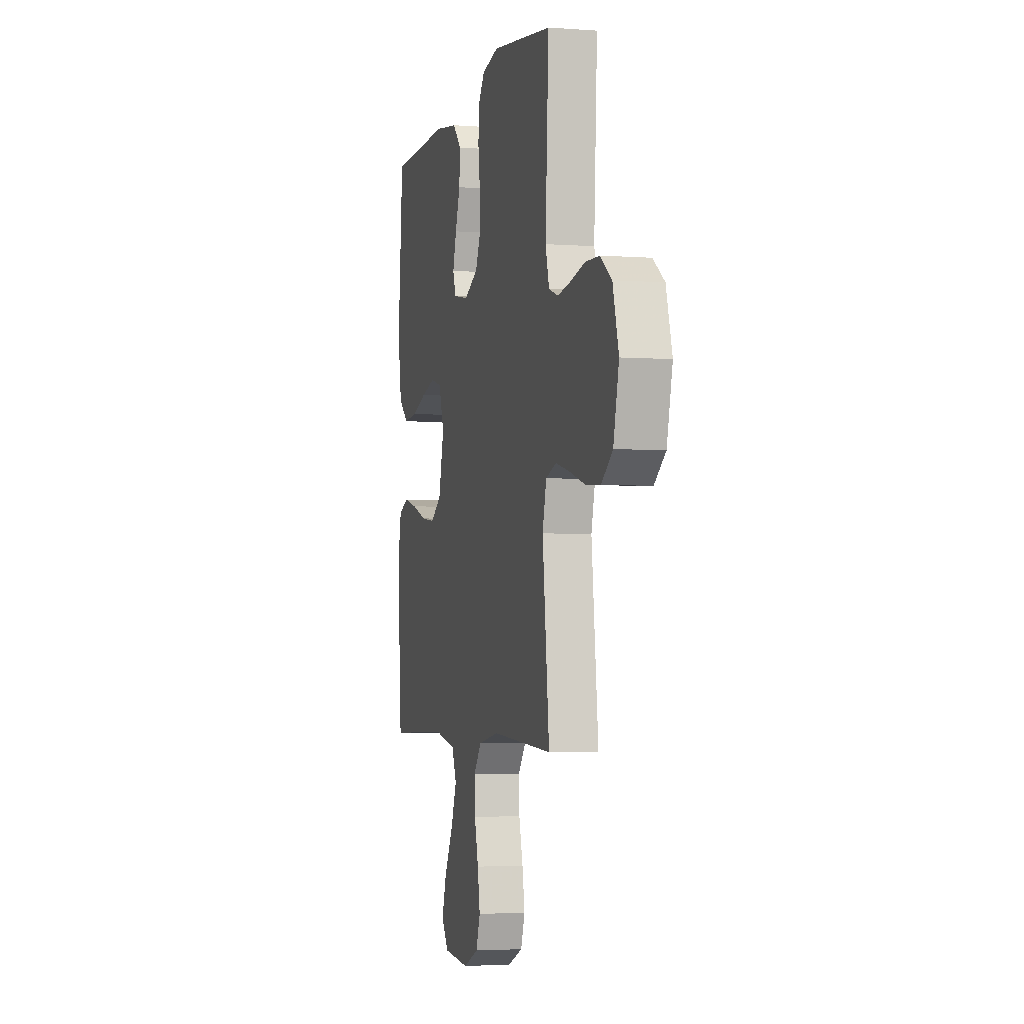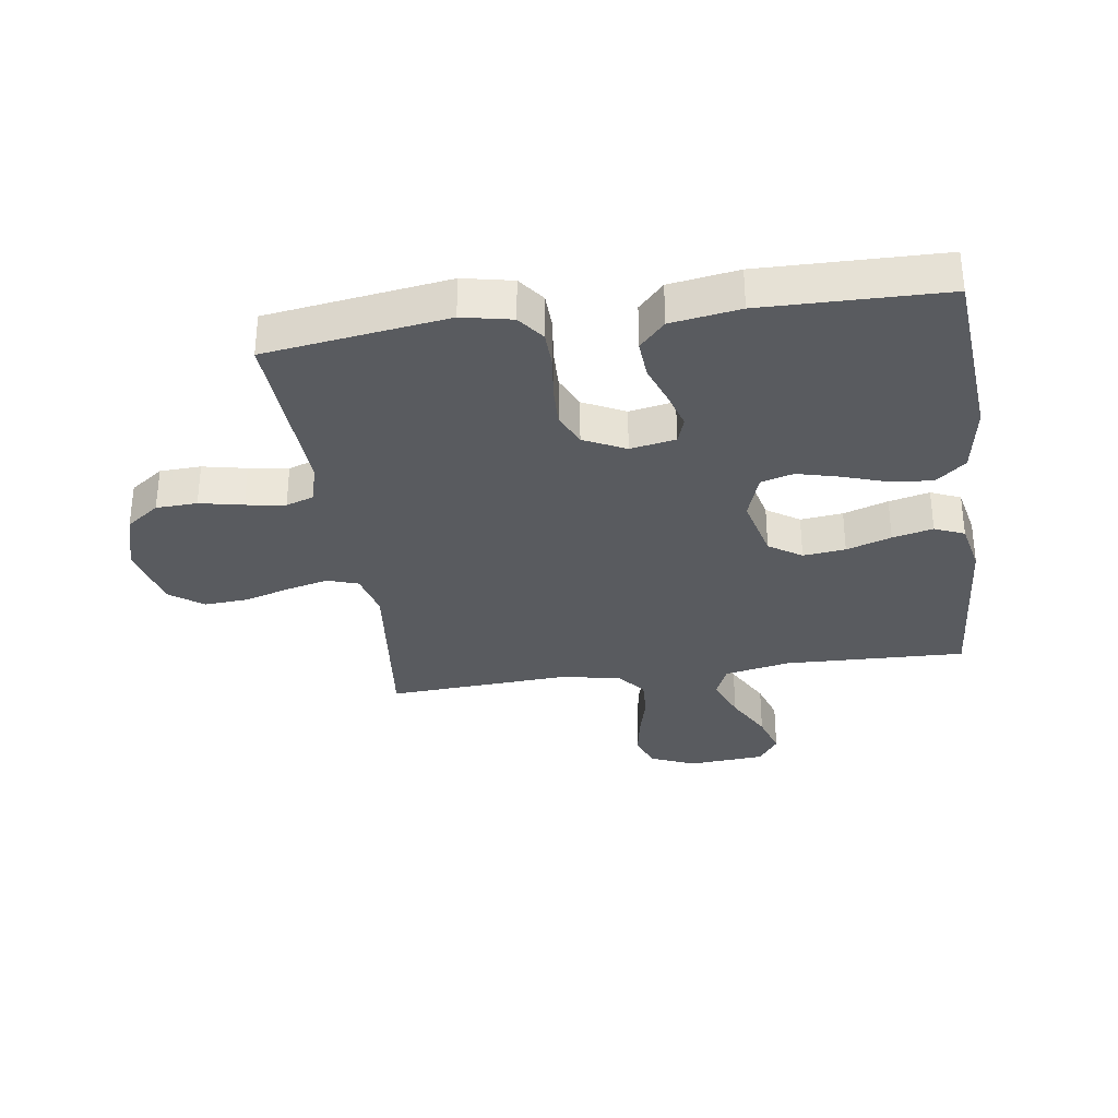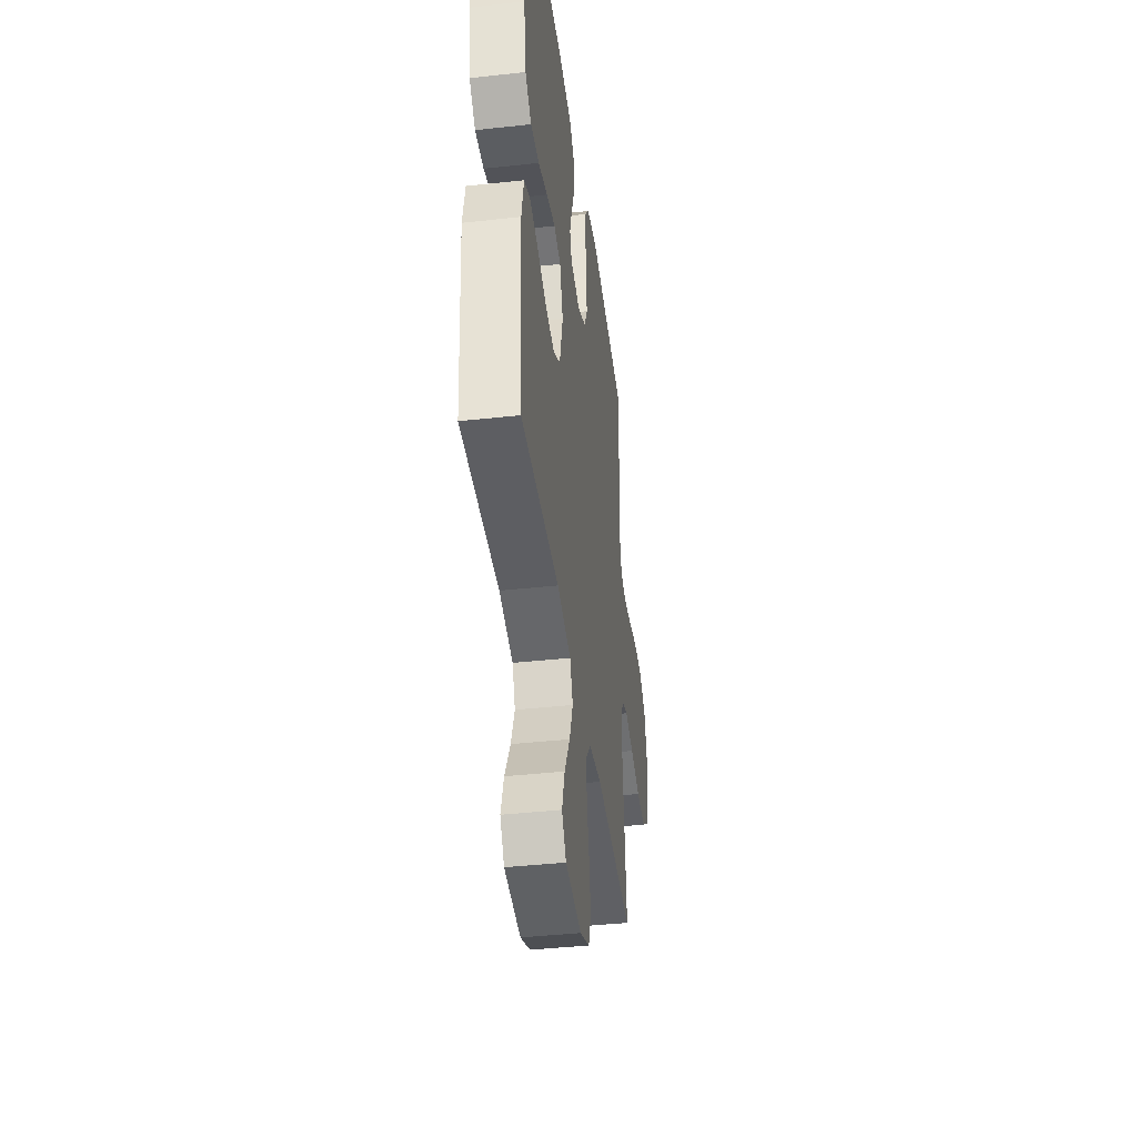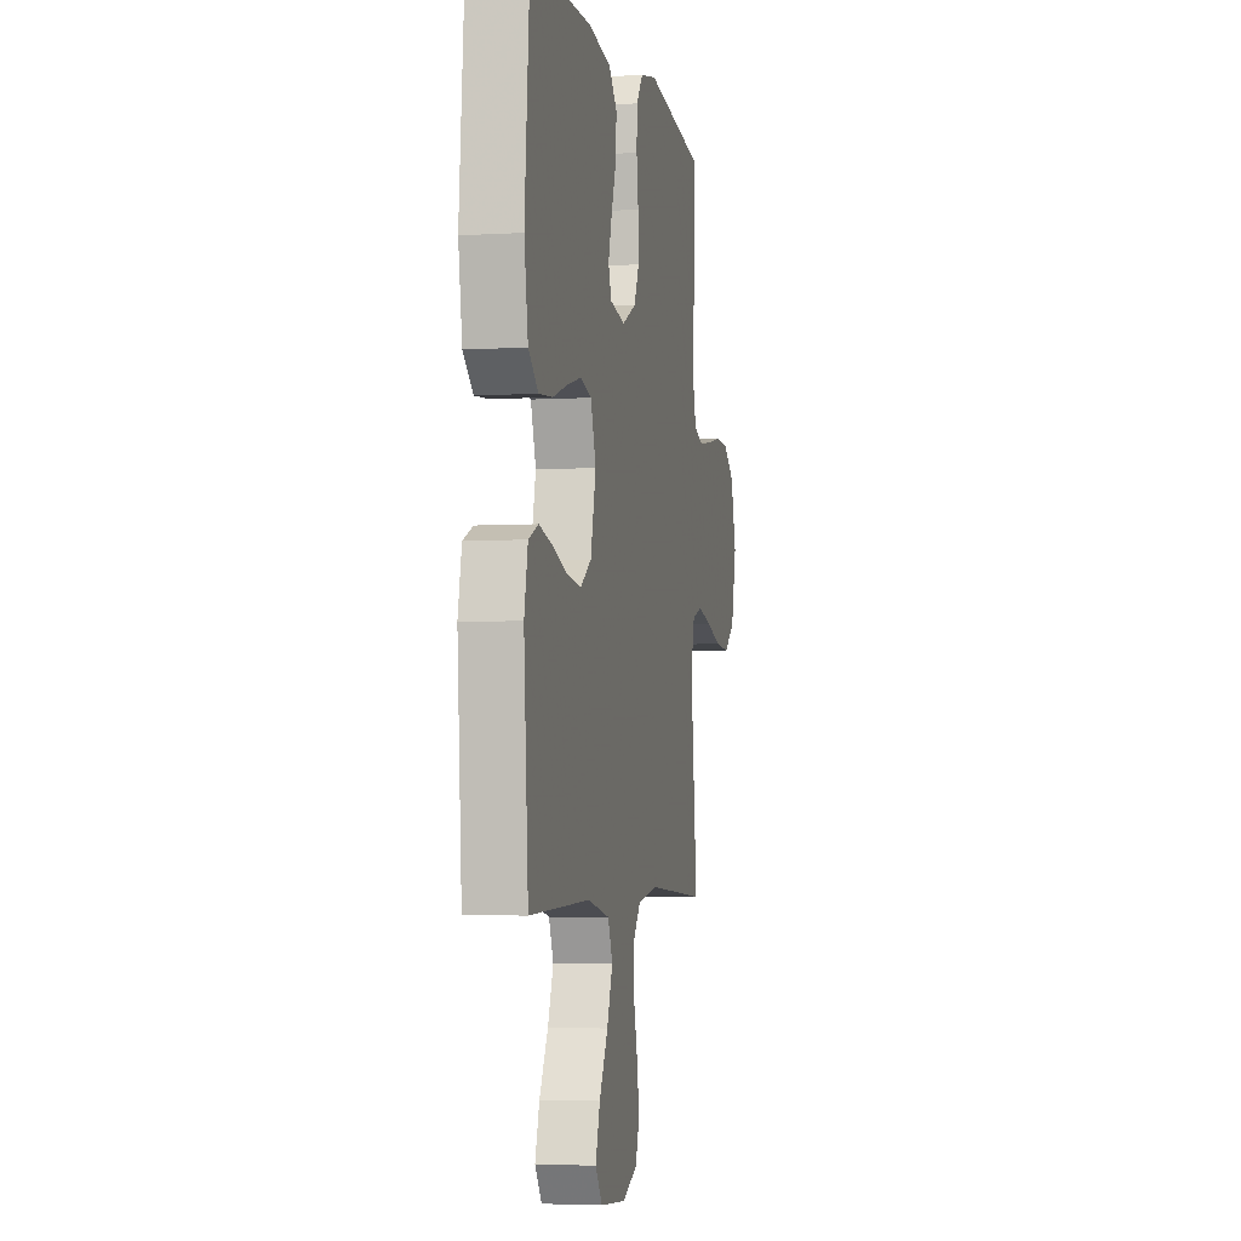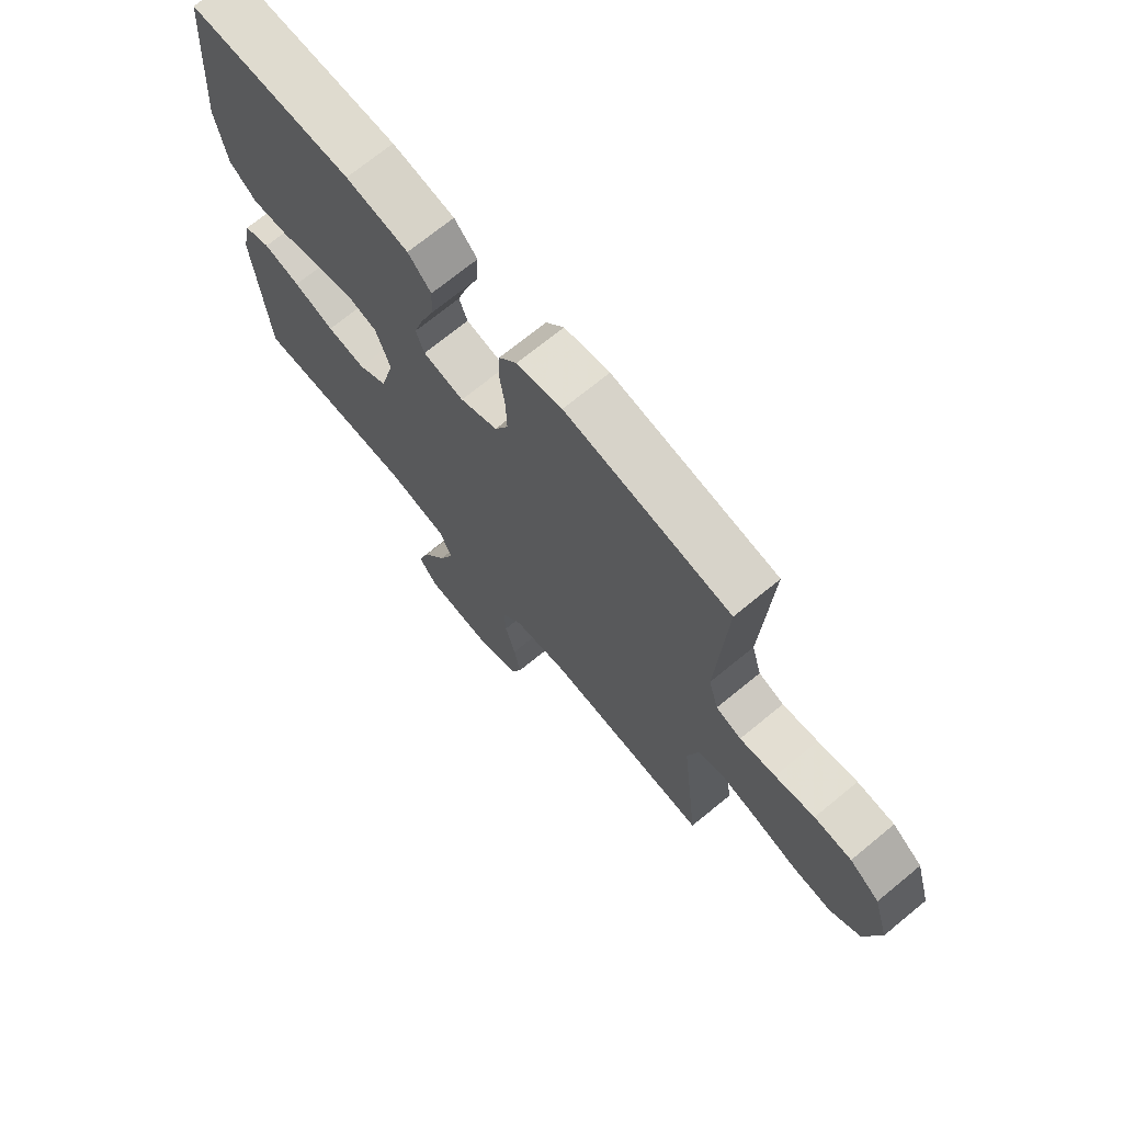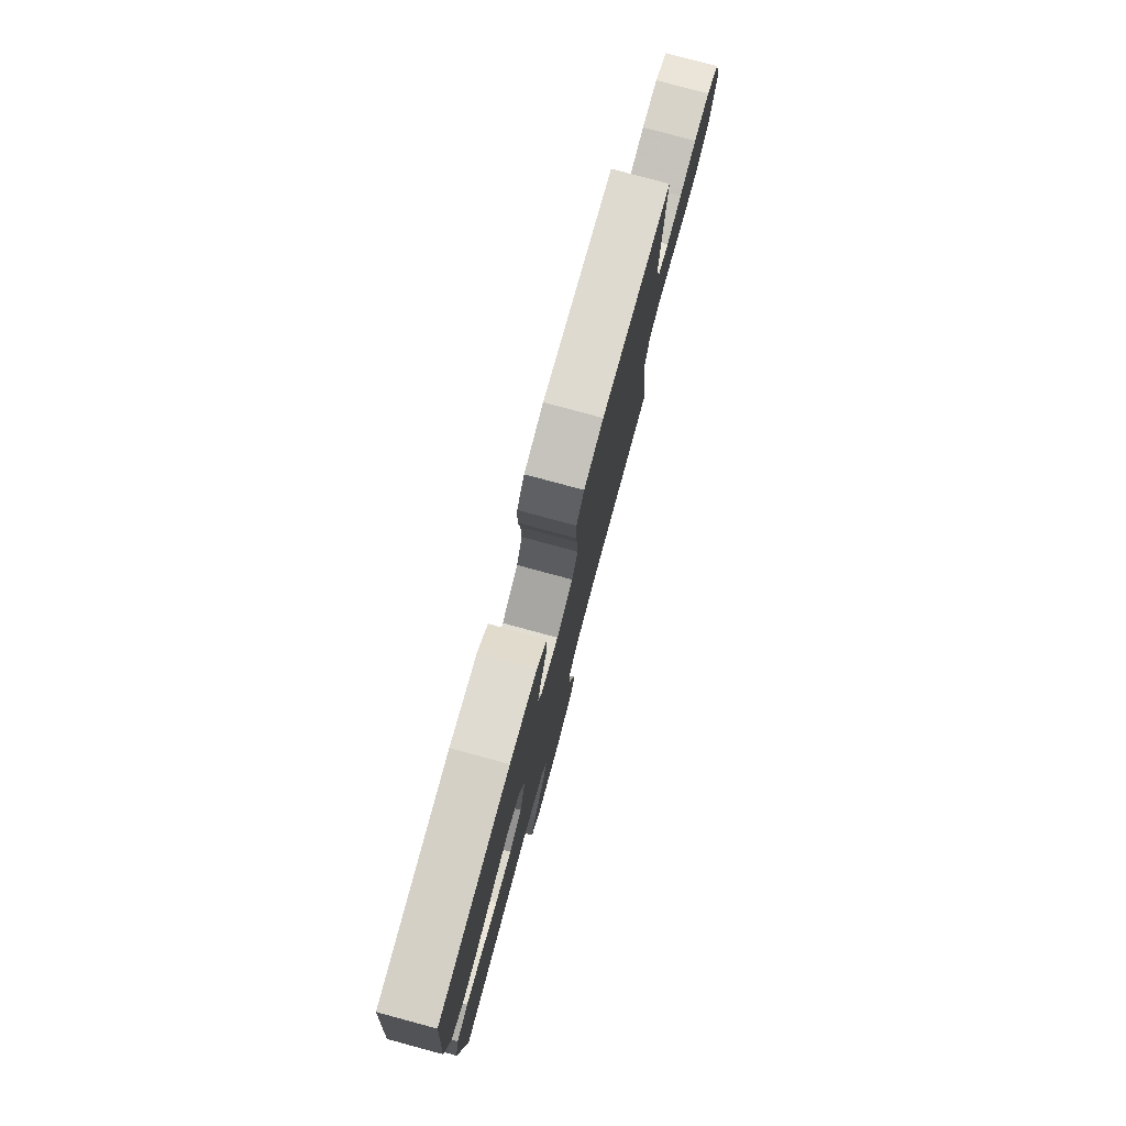
<metadata>
{"format":"obj","ext":"obj","renderer":"f3d","projection":"perspective","resolution":1024,"background":"white","views":[{"elev":-3.5,"azim":-104.2,"up":"+Z"},{"elev":-32.5,"azim":8.2,"up":"+Y"},{"elev":-41.1,"azim":97.6,"up":"+Z"},{"elev":-4.1,"azim":101.3,"up":"+Z"},{"elev":71.1,"azim":-129.4,"up":"+Z"},{"elev":79.2,"azim":105.1,"up":"+Z"}]}
</metadata>
<code>
v 0.5 0.07 0.5
v 0.525 0.07 0.2
v 0.506 0.07 0.084
v 0.457 0.07 0.043
v 0.389 0.07 0.049
v 0.314 0.07 0.074
v 0.244 0.07 0.092
v 0.19 0.07 0.077
v 0.164 0.07 0
v 0.19 0.07 -0.107
v 0.244 0.07 -0.143
v 0.314 0.07 -0.135
v 0.388 0.07 -0.11
v 0.455 0.07 -0.094
v 0.504 0.07 -0.115
v 0.522 0.07 -0.2
v 0.5 0.07 -0.5
v 0.2 0.07 -0.49
v 0.091 0.07 -0.512
v 0.068 0.07 -0.566
v 0.096 0.07 -0.639
v 0.139 0.07 -0.718
v 0.161 0.07 -0.788
v 0.127 0.07 -0.836
v 0 0.07 -0.846
v -0.075 0.07 -0.814
v -0.095 0.07 -0.757
v -0.083 0.07 -0.687
v -0.064 0.07 -0.613
v -0.061 0.07 -0.548
v -0.099 0.07 -0.5
v -0.2 0.07 -0.482
v -0.5 0.07 -0.5
v -0.467 0.07 -0.2
v -0.486 0.07 -0.125
v -0.537 0.07 -0.108
v -0.606 0.07 -0.125
v -0.683 0.07 -0.148
v -0.755 0.07 -0.153
v -0.81 0.07 -0.112
v -0.837 0.07 0
v -0.808 0.07 0.101
v -0.753 0.07 0.141
v -0.685 0.07 0.144
v -0.613 0.07 0.129
v -0.548 0.07 0.119
v -0.502 0.07 0.135
v -0.484 0.07 0.2
v -0.5 0.07 0.5
v -0.2 0.07 0.543
v -0.118 0.07 0.526
v -0.085 0.07 0.482
v -0.083 0.07 0.42
v -0.092 0.07 0.351
v -0.094 0.07 0.283
v -0.069 0.07 0.228
v 0 0.07 0.194
v 0.075 0.07 0.208
v 0.09 0.07 0.251
v 0.072 0.07 0.312
v 0.048 0.07 0.379
v 0.044 0.07 0.442
v 0.086 0.07 0.487
v 0.2 0.07 0.505
v 0.5 0 0.5
v 0.525 0 0.2
v 0.506 0 0.084
v 0.457 0 0.043
v 0.389 0 0.049
v 0.314 0 0.074
v 0.244 0 0.092
v 0.19 0 0.077
v 0.164 0 0
v 0.19 0 -0.107
v 0.244 0 -0.143
v 0.314 0 -0.135
v 0.388 0 -0.11
v 0.455 0 -0.094
v 0.504 0 -0.115
v 0.522 0 -0.2
v 0.5 0 -0.5
v 0.2 0 -0.49
v 0.091 0 -0.512
v 0.068 0 -0.566
v 0.096 0 -0.639
v 0.139 0 -0.718
v 0.161 0 -0.788
v 0.127 0 -0.836
v 0 0 -0.846
v -0.075 0 -0.814
v -0.095 0 -0.757
v -0.083 0 -0.687
v -0.064 0 -0.613
v -0.061 0 -0.548
v -0.099 0 -0.5
v -0.2 0 -0.482
v -0.5 0 -0.5
v -0.467 0 -0.2
v -0.486 0 -0.125
v -0.537 0 -0.108
v -0.606 0 -0.125
v -0.683 0 -0.148
v -0.755 0 -0.153
v -0.81 0 -0.112
v -0.837 0 0
v -0.808 0 0.101
v -0.753 0 0.141
v -0.685 0 0.144
v -0.613 0 0.129
v -0.548 0 0.119
v -0.502 0 0.135
v -0.484 0 0.2
v -0.5 0 0.5
v -0.2 0 0.543
v -0.118 0 0.526
v -0.085 0 0.482
v -0.083 0 0.42
v -0.092 0 0.351
v -0.094 0 0.283
v -0.069 0 0.228
v 0 0 0.194
v 0.075 0 0.208
v 0.09 0 0.251
v 0.072 0 0.312
v 0.048 0 0.379
v 0.044 0 0.442
v 0.086 0 0.487
v 0.2 0 0.505
f 4 5 6
f 3 4 6
f 2 3 6
f 1 2 6
f 64 1 6
f 63 64 6
f 62 63 6
f 61 62 6
f 60 61 6
f 59 60 6 7
f 58 59 7 8
f 57 58 8 9
f 56 57 9 10
f 52 53 54
f 51 52 54
f 50 51 54
f 49 50 54
f 48 49 54
f 47 48 54 55
f 43 44 45
f 42 43 45
f 41 42 45
f 40 41 45
f 39 40 45
f 38 39 45
f 37 38 45
f 36 37 45 46
f 35 36 46 47
f 32 33 34
f 47 55 56
f 35 47 56
f 34 35 56
f 32 34 56
f 31 32 56
f 27 28 29
f 26 27 29
f 25 26 29
f 24 25 29
f 23 24 29
f 22 23 29
f 21 22 29
f 20 21 29 30
f 16 17 18
f 15 16 18
f 14 15 18
f 13 14 18
f 12 13 18
f 11 12 18 19
f 20 30 31
f 19 20 31
f 11 19 31
f 10 11 31
f 10 31 56
f 70 69 68
f 70 68 67
f 70 67 66
f 70 66 65
f 70 65 128
f 70 128 127
f 70 127 126
f 70 126 125
f 70 125 124
f 71 70 124 123
f 72 71 123 122
f 73 72 122 121
f 74 73 121 120
f 118 117 116
f 118 116 115
f 118 115 114
f 118 114 113
f 118 113 112
f 119 118 112 111
f 109 108 107
f 109 107 106
f 109 106 105
f 109 105 104
f 109 104 103
f 109 103 102
f 109 102 101
f 110 109 101 100
f 111 110 100 99
f 98 97 96
f 120 119 111
f 120 111 99
f 120 99 98
f 120 98 96
f 120 96 95
f 93 92 91
f 93 91 90
f 93 90 89
f 93 89 88
f 93 88 87
f 93 87 86
f 93 86 85
f 94 93 85 84
f 82 81 80
f 82 80 79
f 82 79 78
f 82 78 77
f 82 77 76
f 83 82 76 75
f 95 94 84
f 95 84 83
f 95 83 75
f 95 75 74
f 120 95 74
f 1 65 66 2
f 2 66 67 3
f 3 67 68 4
f 4 68 69 5
f 5 69 70 6
f 6 70 71 7
f 7 71 72 8
f 8 72 73 9
f 9 73 74 10
f 10 74 75 11
f 11 75 76 12
f 12 76 77 13
f 13 77 78 14
f 14 78 79 15
f 15 79 80 16
f 16 80 81 17
f 17 81 82 18
f 18 82 83 19
f 19 83 84 20
f 20 84 85 21
f 21 85 86 22
f 22 86 87 23
f 23 87 88 24
f 24 88 89 25
f 25 89 90 26
f 26 90 91 27
f 27 91 92 28
f 28 92 93 29
f 29 93 94 30
f 30 94 95 31
f 31 95 96 32
f 32 96 97 33
f 33 97 98 34
f 34 98 99 35
f 35 99 100 36
f 36 100 101 37
f 37 101 102 38
f 38 102 103 39
f 39 103 104 40
f 40 104 105 41
f 41 105 106 42
f 42 106 107 43
f 43 107 108 44
f 44 108 109 45
f 45 109 110 46
f 46 110 111 47
f 47 111 112 48
f 48 112 113 49
f 49 113 114 50
f 50 114 115 51
f 51 115 116 52
f 52 116 117 53
f 53 117 118 54
f 54 118 119 55
f 55 119 120 56
f 56 120 121 57
f 57 121 122 58
f 58 122 123 59
f 59 123 124 60
f 60 124 125 61
f 61 125 126 62
f 62 126 127 63
f 63 127 128 64
f 64 128 65 1

</code>
